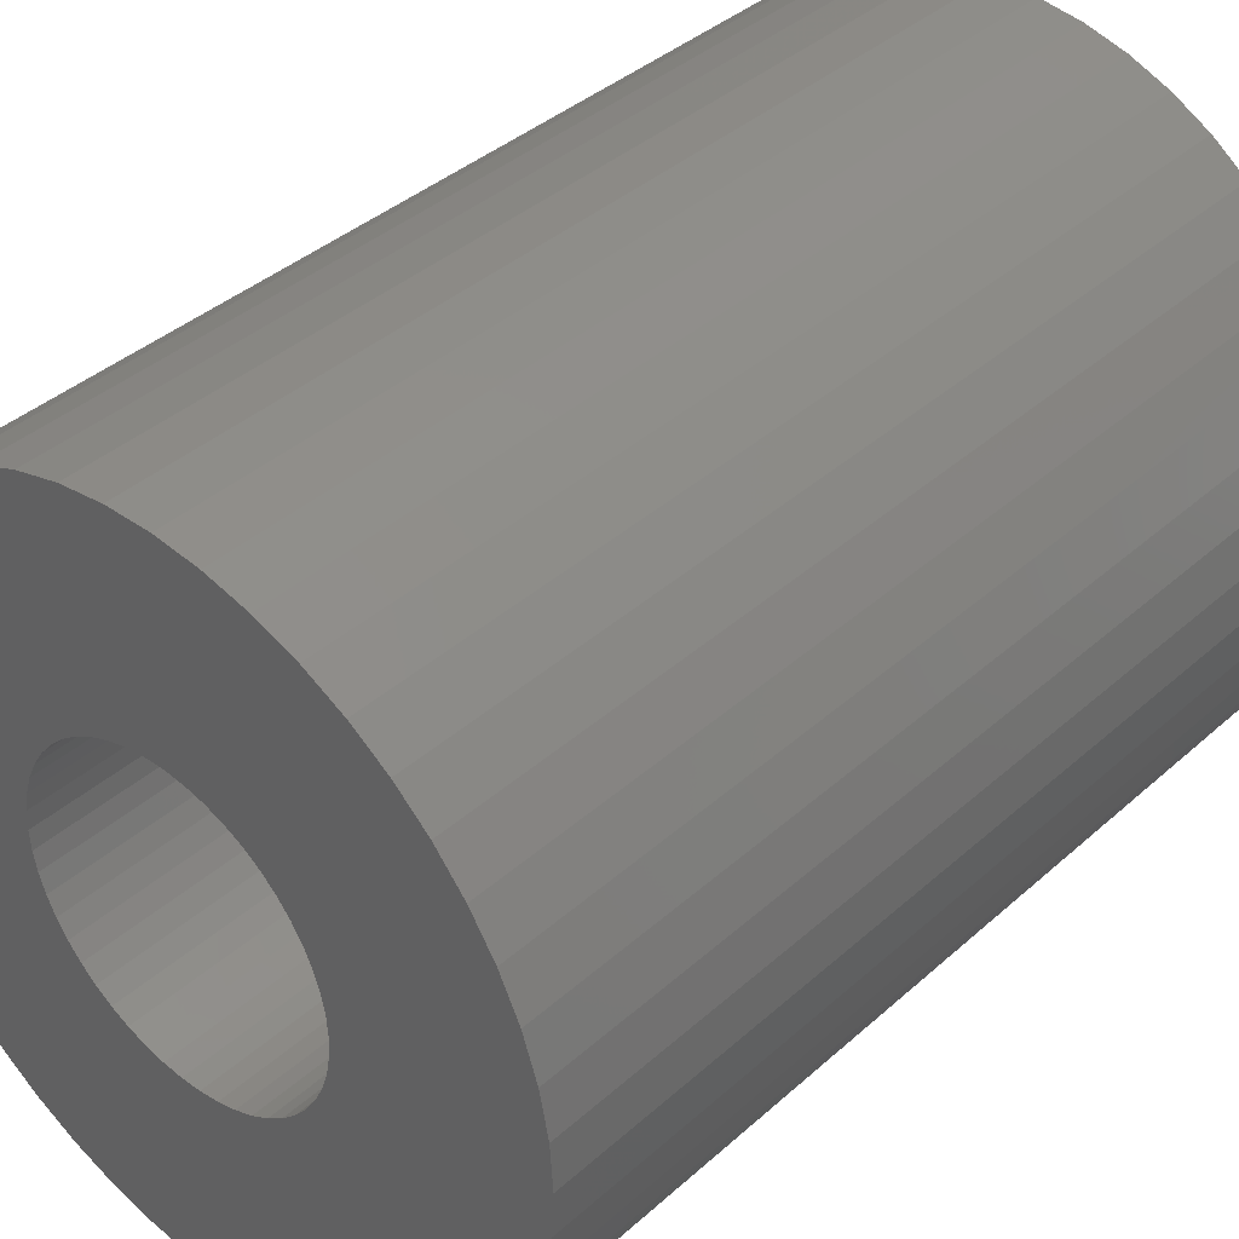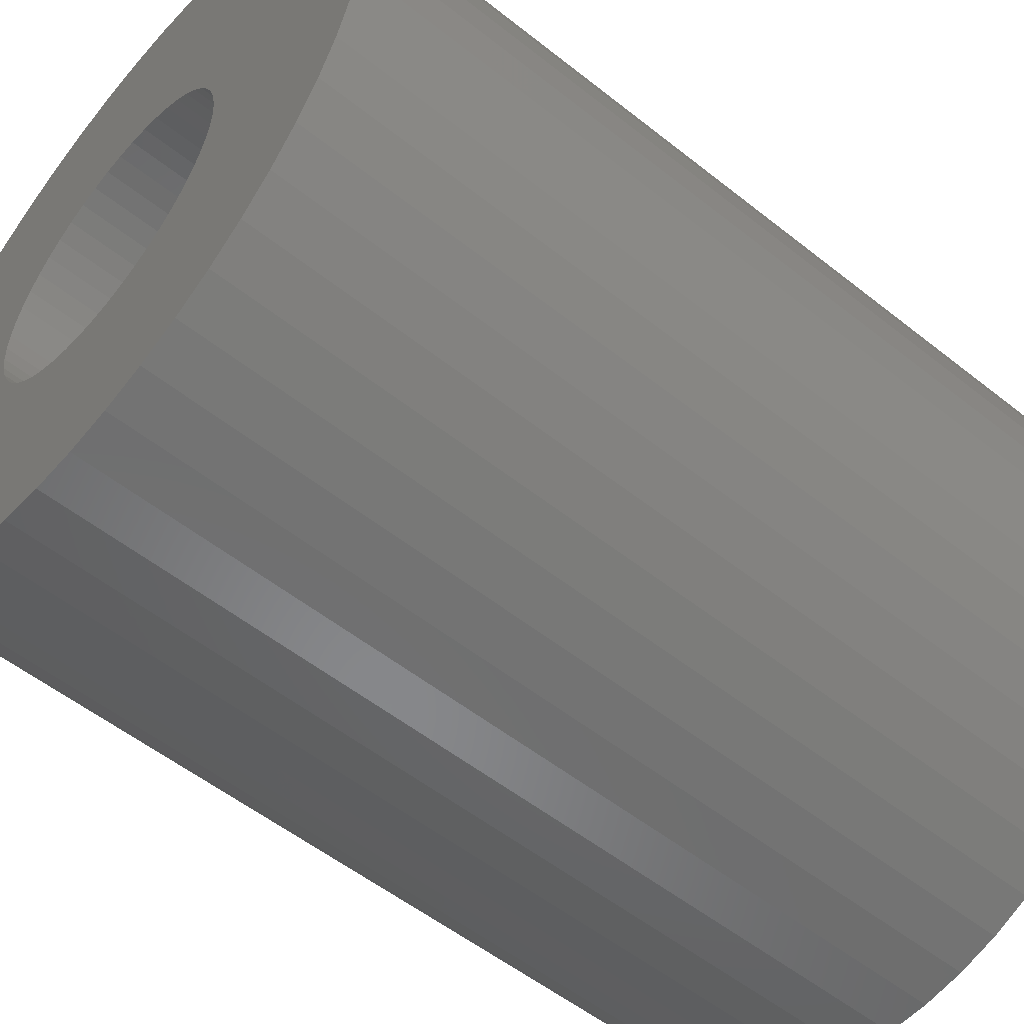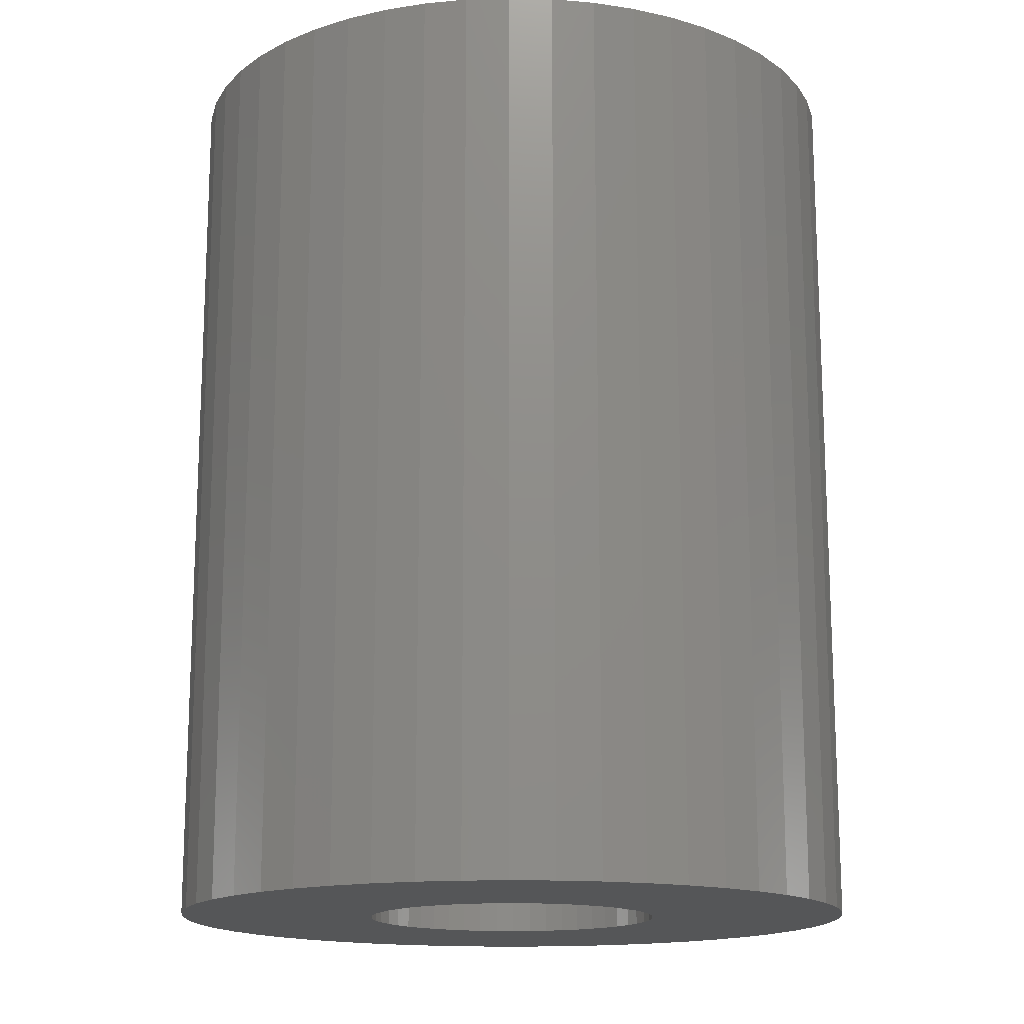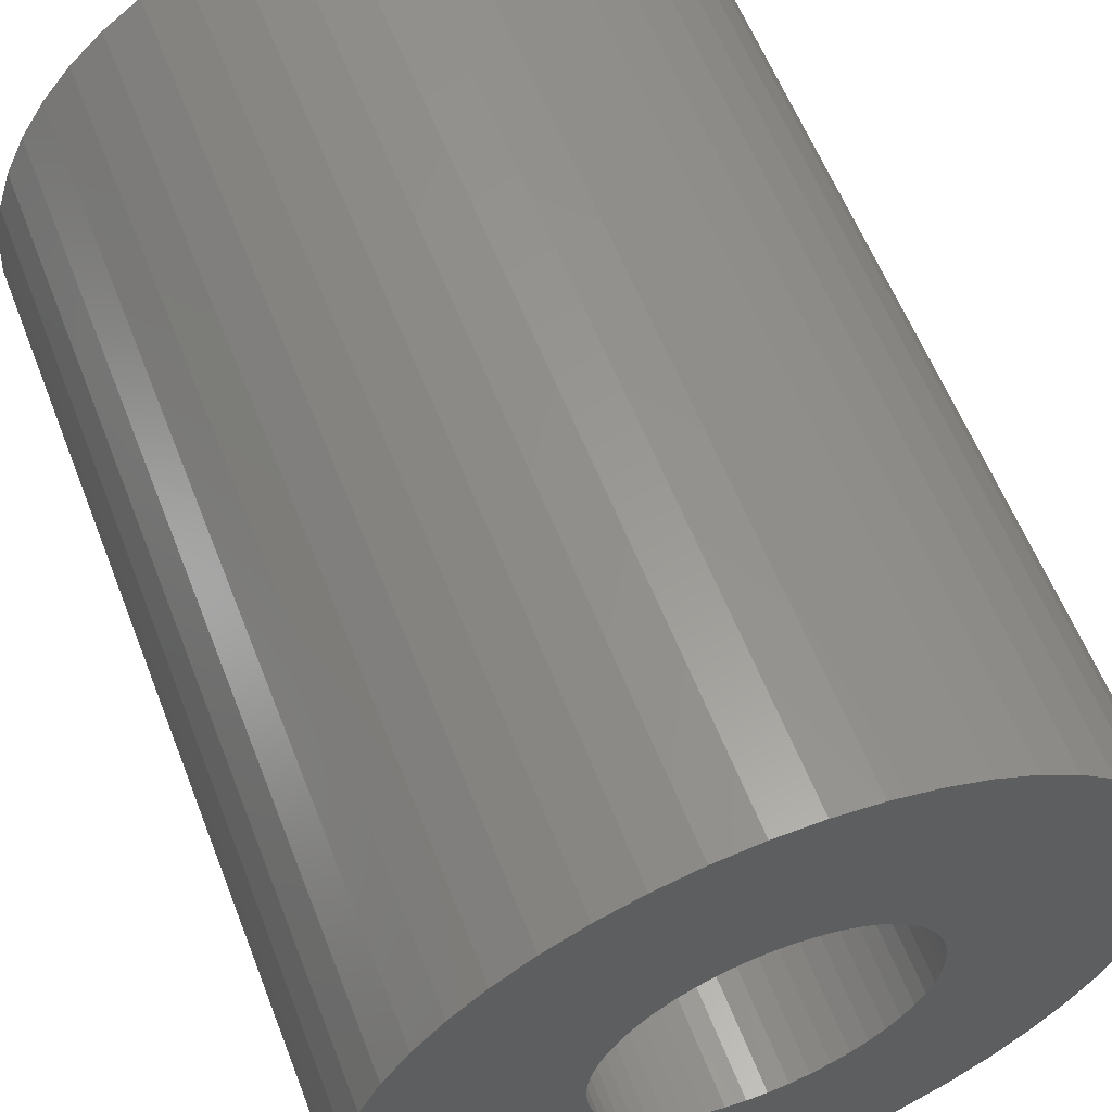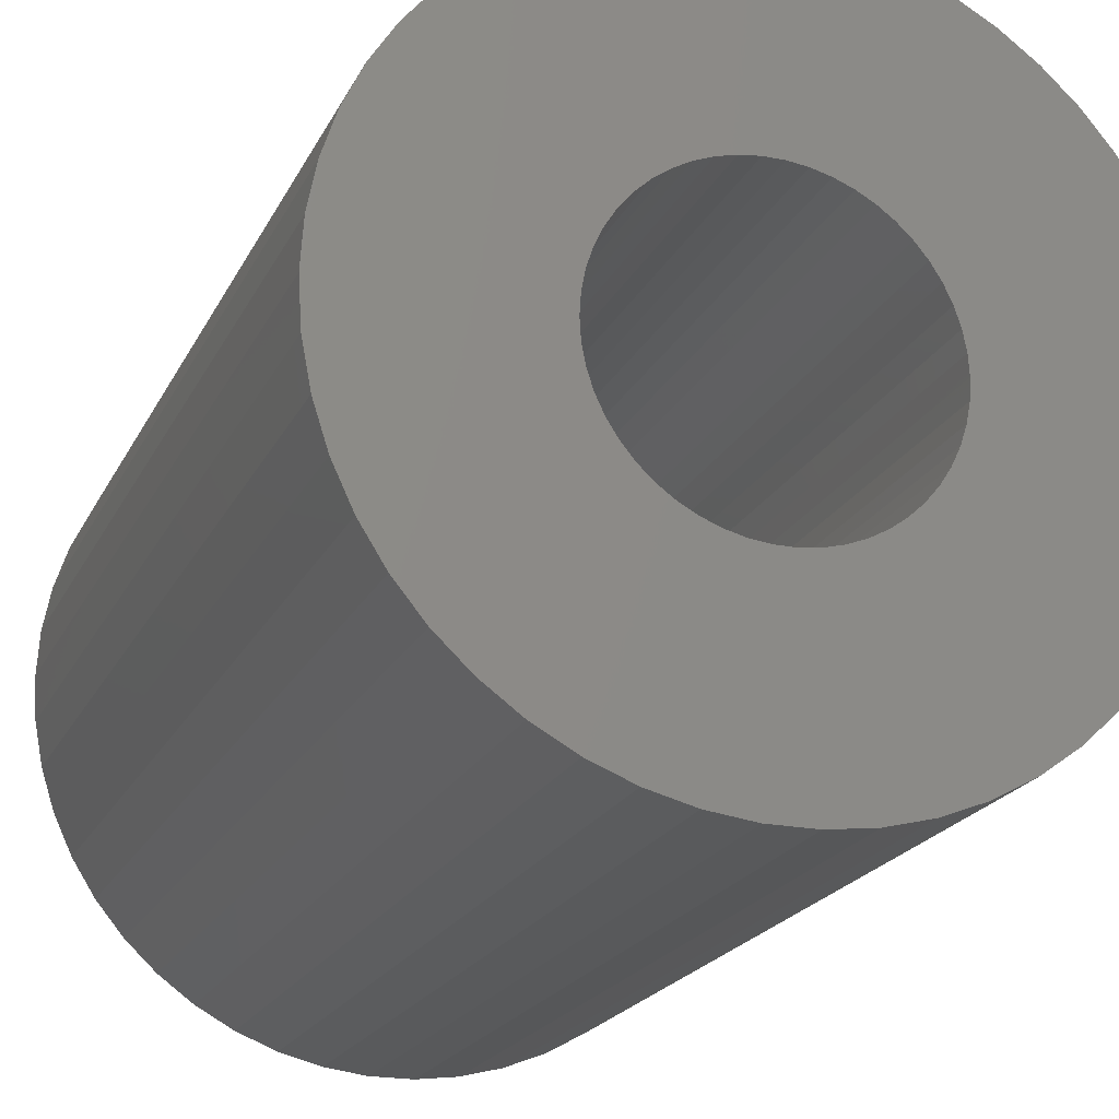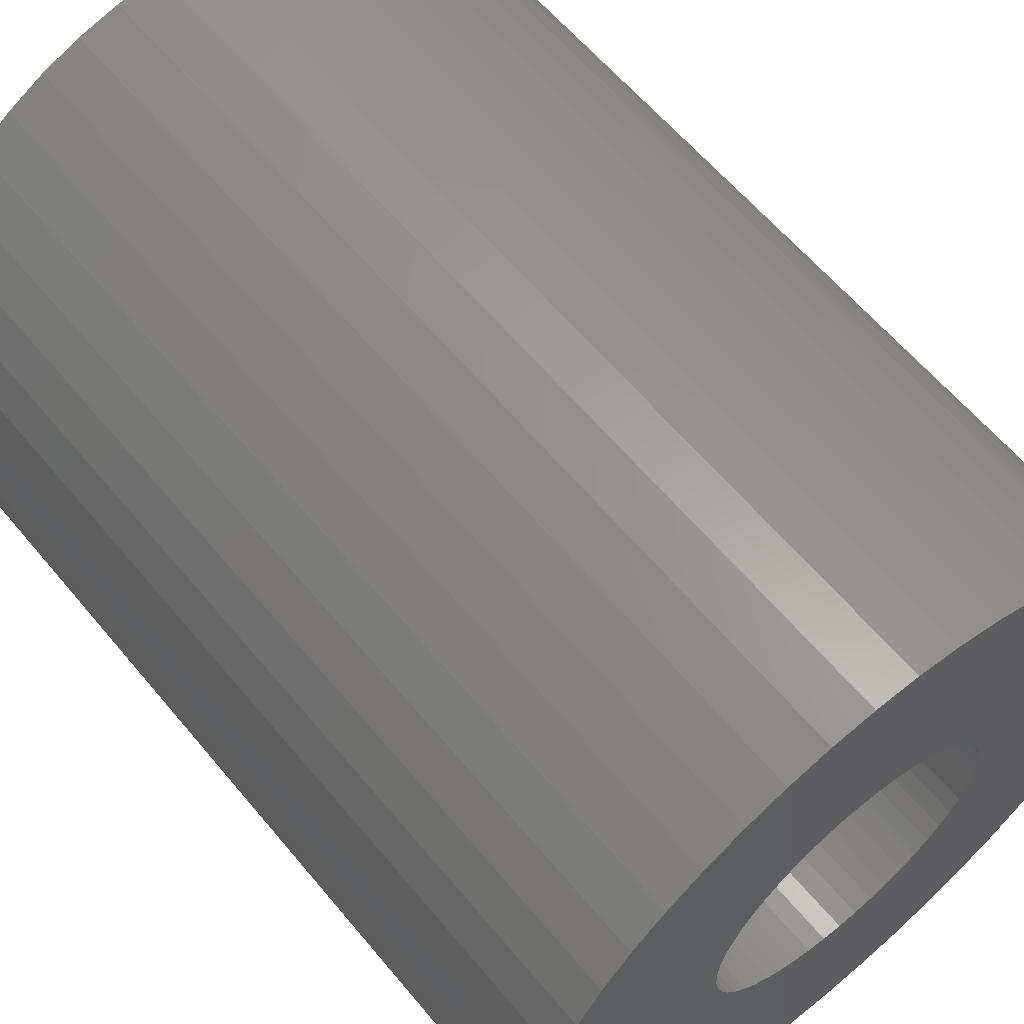
<metadata>
{"format":"stl","ext":"stl","renderer":"f3d","projection":"perspective","resolution":1024,"background":"white","views":[{"elev":38.9,"azim":-138.0,"up":"+Y"},{"elev":-54.2,"azim":-130.2,"up":"+Y"},{"elev":-15.6,"azim":119.3,"up":"+Z"},{"elev":59.4,"azim":-21.2,"up":"+Y"},{"elev":-20.7,"azim":-20.1,"up":"+Y"},{"elev":61.0,"azim":-39.5,"up":"+Y"}]}
</metadata>
<code>
# stl→obj: 200 verts, 400 faces
v 3 0 0
v 2.976 0.376 18
v 2.976 0.376 0
v 3 0 18
v -3 0 18
v -2.976 0.376 0
v -2.976 0.376 18
v -3 0 0
v -0.1884 2.994 0
v 0.1884 2.994 18
v -0.1884 2.994 18
v 0.1884 2.994 0
v 0.1884 -2.994 0
v -0.1884 -2.994 18
v 0.1884 -2.994 18
v -0.1884 -2.994 0
v 1.912 2.312 0
v 2.187 2.054 18
v 1.912 2.312 18
v 2.187 2.054 0
v -2.187 2.054 0
v -1.912 2.312 18
v -2.187 2.054 18
v -1.912 2.312 0
v -1.277 2.714 0
v -0.9271 2.853 18
v -1.277 2.714 18
v -0.9271 2.853 0
v 2.789 1.104 0
v 2.629 1.445 18
v 2.629 1.445 0
v 2.789 1.104 18
v 2.906 0.7461 18
v 2.906 0.7461 0
v 0.9271 2.853 0
v 1.277 2.714 18
v 0.9271 2.853 18
v 1.277 2.714 0
v 0.5621 2.947 0
v 0.5621 2.947 18
v 1.607 2.533 0
v 1.607 2.533 18
v -2.789 1.104 18
v -2.629 1.445 0
v -2.629 1.445 18
v -2.789 1.104 0
v -2.906 0.7461 18
v -2.906 0.7461 0
v -0.5621 2.947 18
v -0.5621 2.947 0
v 0.5621 -2.947 0
v 0.5621 -2.947 18
v 1.277 -2.714 0
v 0.9271 -2.853 18
v 1.277 -2.714 18
v 0.9271 -2.853 0
v 2.427 1.763 0
v 2.427 1.763 18
v -2.427 1.763 0
v -2.427 1.763 18
v -1.607 2.533 0
v -1.607 2.533 18
v 2.976 -0.376 0
v 2.976 -0.376 18
v 1.607 -2.533 0
v 1.607 -2.533 18
v 2.187 -2.054 0
v 1.912 -2.312 18
v 2.187 -2.054 18
v 1.912 -2.312 0
v 2.906 -0.7461 0
v 2.906 -0.7461 18
v 2.629 -1.445 0
v 2.789 -1.104 18
v 2.789 -1.104 0
v 2.629 -1.445 18
v 2.427 -1.763 18
v 2.427 -1.763 0
v -0.5621 -2.947 0
v -0.9271 -2.853 18
v -0.5621 -2.947 18
v -0.9271 -2.853 0
v -1.912 -2.312 0
v -2.187 -2.054 18
v -1.912 -2.312 18
v -2.187 -2.054 0
v -2.427 -1.763 18
v -2.629 -1.445 0
v -2.629 -1.445 18
v -2.427 -1.763 0
v -2.789 -1.104 18
v -2.906 -0.7461 0
v -2.906 -0.7461 18
v -2.789 -1.104 0
v -1.277 -2.714 18
v -1.277 -2.714 0
v -1.607 -2.533 0
v -1.607 -2.533 18
v -2.976 -0.376 0
v -2.976 -0.376 18
v 7 0 18
v 6.945 0.8773 0
v 6.945 0.8773 18
v 7 0 0
v -7 0 0
v -6.945 0.8773 18
v -6.945 0.8773 0
v -7 0 18
v 0.4395 6.986 0
v -0.4395 6.986 18
v 0.4395 6.986 18
v -0.4395 6.986 0
v -0.4395 -6.986 0
v 0.4395 -6.986 18
v -0.4395 -6.986 18
v 0.4395 -6.986 0
v 5.103 4.792 0
v 4.462 5.394 18
v 5.103 4.792 18
v 4.462 5.394 0
v -4.462 5.394 0
v -5.103 4.792 18
v -4.462 5.394 18
v -5.103 4.792 0
v -2.163 6.657 0
v -2.98 6.334 18
v -2.163 6.657 18
v -2.98 6.334 0
v 6.508 2.577 18
v 6.134 3.372 0
v 6.134 3.372 18
v 6.508 2.577 0
v 6.78 1.741 0
v 6.78 1.741 18
v 2.98 6.334 0
v 2.163 6.657 18
v 2.98 6.334 18
v 2.163 6.657 0
v 3.751 5.91 0
v 3.751 5.91 18
v -6.508 2.577 0
v -6.134 3.372 18
v -6.134 3.372 0
v -6.508 2.577 18
v -6.78 1.741 0
v -6.78 1.741 18
v -1.312 6.876 0
v -1.312 6.876 18
v 5.663 4.114 18
v 5.663 4.114 0
v 1.312 6.876 18
v 1.312 6.876 0
v -5.663 4.114 18
v -5.663 4.114 0
v 6.945 -0.8773 18
v 6.78 -1.741 18
v 6.508 -2.577 18
v 6.134 -3.372 18
v -3.751 5.91 18
v 5.663 -4.114 18
v 5.103 -4.792 18
v 4.462 -5.394 18
v 3.751 -5.91 18
v 2.98 -6.334 18
v 2.163 -6.657 18
v 1.312 -6.876 18
v -1.312 -6.876 18
v -2.163 -6.657 18
v -2.98 -6.334 18
v -3.751 -5.91 18
v -4.462 -5.394 18
v -5.103 -4.792 18
v -5.663 -4.114 18
v -6.134 -3.372 18
v -6.508 -2.577 18
v -6.78 -1.741 18
v -6.945 -0.8773 18
v -3.751 5.91 0
v 6.945 -0.8773 0
v 6.508 -2.577 0
v 6.134 -3.372 0
v -5.103 -4.792 0
v -4.462 -5.394 0
v -6.134 -3.372 0
v -6.508 -2.577 0
v -5.663 -4.114 0
v 6.78 -1.741 0
v 5.663 -4.114 0
v 5.103 -4.792 0
v 4.462 -5.394 0
v 3.751 -5.91 0
v 2.98 -6.334 0
v 2.163 -6.657 0
v 1.312 -6.876 0
v -1.312 -6.876 0
v -2.163 -6.657 0
v -2.98 -6.334 0
v -3.751 -5.91 0
v -6.78 -1.741 0
v -6.945 -0.8773 0
f 1 2 3
f 2 1 4
f 5 6 7
f 6 5 8
f 9 10 11
f 10 9 12
f 13 14 15
f 14 13 16
f 17 18 19
f 18 17 20
f 21 22 23
f 22 21 24
f 25 26 27
f 26 25 28
f 29 30 31
f 30 29 32
f 3 33 34
f 33 3 2
f 35 36 37
f 36 35 38
f 39 37 40
f 37 39 35
f 41 19 42
f 19 41 17
f 43 44 45
f 44 43 46
f 47 46 43
f 46 47 48
f 28 49 26
f 49 28 50
f 51 15 52
f 15 51 13
f 53 54 55
f 54 53 56
f 34 32 29
f 32 34 33
f 57 18 20
f 18 57 58
f 31 58 57
f 58 31 30
f 12 40 10
f 40 12 39
f 38 42 36
f 42 38 41
f 45 59 60
f 59 45 44
f 60 21 23
f 21 60 59
f 7 48 47
f 48 7 6
f 61 27 62
f 27 61 25
f 24 62 22
f 62 24 61
f 50 11 49
f 11 50 9
f 63 4 1
f 4 63 64
f 65 55 66
f 55 65 53
f 67 68 69
f 68 67 70
f 71 64 63
f 64 71 72
f 73 74 75
f 74 73 76
f 67 77 78
f 77 67 69
f 79 80 81
f 80 79 82
f 83 84 85
f 84 83 86
f 87 88 89
f 88 87 90
f 91 92 93
f 92 91 94
f 56 52 54
f 52 56 51
f 70 66 68
f 66 70 65
f 75 72 71
f 72 75 74
f 78 76 73
f 76 78 77
f 16 81 14
f 81 16 79
f 82 95 80
f 95 82 96
f 97 85 98
f 85 97 83
f 84 90 87
f 90 84 86
f 89 94 91
f 94 89 88
f 93 99 100
f 99 93 92
f 100 8 5
f 8 100 99
f 96 98 95
f 98 96 97
f 101 102 103
f 102 101 104
f 105 106 107
f 106 105 108
f 109 110 111
f 110 109 112
f 113 114 115
f 114 113 116
f 117 118 119
f 118 117 120
f 121 122 123
f 122 121 124
f 125 126 127
f 126 125 128
f 129 130 131
f 130 129 132
f 103 133 134
f 133 103 102
f 135 136 137
f 136 135 138
f 139 137 140
f 137 139 135
f 141 142 143
f 142 141 144
f 145 144 141
f 144 145 146
f 147 127 148
f 127 147 125
f 134 132 129
f 132 134 133
f 149 117 119
f 117 149 150
f 131 150 149
f 150 131 130
f 138 151 136
f 151 138 152
f 152 111 151
f 111 152 109
f 120 140 118
f 140 120 139
f 143 153 154
f 153 143 142
f 154 122 124
f 122 154 153
f 107 146 145
f 146 107 106
f 4 101 103
f 2 103 134
f 101 4 155
f 33 134 129
f 64 155 4
f 32 129 131
f 155 64 156
f 30 131 149
f 72 156 64
f 58 149 119
f 156 72 157
f 18 119 118
f 74 157 72
f 19 118 140
f 157 74 158
f 76 158 74
f 42 140 137
f 103 2 4
f 134 33 2
f 129 32 33
f 131 30 32
f 149 58 30
f 119 18 58
f 36 137 136
f 118 19 18
f 140 42 19
f 37 136 151
f 137 36 42
f 136 37 36
f 151 40 37
f 111 40 151
f 111 10 40
f 111 11 10
f 110 11 111
f 110 49 11
f 148 49 110
f 49 148 26
f 127 26 148
f 26 127 27
f 126 27 127
f 27 126 62
f 159 62 126
f 62 159 22
f 123 22 159
f 22 123 23
f 122 23 123
f 23 122 60
f 153 60 122
f 60 153 45
f 142 45 153
f 158 76 160
f 77 160 76
f 160 77 161
f 69 161 77
f 161 69 162
f 68 162 69
f 162 68 163
f 66 163 68
f 163 66 164
f 55 164 66
f 164 55 165
f 54 165 55
f 165 54 166
f 52 166 54
f 52 114 166
f 15 114 52
f 14 114 15
f 14 115 114
f 81 115 14
f 167 81 80
f 168 80 95
f 81 167 115
f 169 95 98
f 170 98 85
f 80 168 167
f 171 85 84
f 172 84 87
f 173 87 89
f 174 89 91
f 175 91 93
f 176 93 100
f 95 169 168
f 177 100 5
f 45 142 43
f 98 170 169
f 144 43 142
f 85 171 170
f 43 144 47
f 84 172 171
f 146 47 144
f 87 173 172
f 47 146 7
f 89 174 173
f 106 7 146
f 91 175 174
f 7 106 5
f 93 176 175
f 108 5 106
f 100 177 176
f 5 108 177
f 128 159 126
f 159 128 178
f 178 123 159
f 123 178 121
f 112 148 110
f 148 112 147
f 155 104 101
f 104 155 179
f 158 180 157
f 180 158 181
f 182 171 172
f 171 182 183
f 184 175 185
f 175 184 174
f 186 174 184
f 174 186 173
f 1 104 179
f 63 179 187
f 104 1 102
f 71 187 180
f 3 102 1
f 75 180 181
f 102 3 133
f 73 181 188
f 34 133 3
f 78 188 189
f 133 34 132
f 67 189 190
f 29 132 34
f 70 190 191
f 132 29 130
f 31 130 29
f 65 191 192
f 179 63 1
f 187 71 63
f 180 75 71
f 181 73 75
f 188 78 73
f 189 67 78
f 53 192 193
f 190 70 67
f 191 65 70
f 56 193 194
f 192 53 65
f 193 56 53
f 194 51 56
f 116 51 194
f 116 13 51
f 116 16 13
f 113 16 116
f 113 79 16
f 195 79 113
f 79 195 82
f 196 82 195
f 82 196 96
f 197 96 196
f 96 197 97
f 198 97 197
f 97 198 83
f 183 83 198
f 83 183 86
f 182 86 183
f 86 182 90
f 186 90 182
f 90 186 88
f 184 88 186
f 130 31 150
f 57 150 31
f 150 57 117
f 20 117 57
f 117 20 120
f 17 120 20
f 120 17 139
f 41 139 17
f 139 41 135
f 38 135 41
f 135 38 138
f 35 138 38
f 138 35 152
f 39 152 35
f 39 109 152
f 12 109 39
f 9 109 12
f 9 112 109
f 50 112 9
f 147 50 28
f 125 28 25
f 50 147 112
f 128 25 61
f 178 61 24
f 28 125 147
f 121 24 21
f 124 21 59
f 154 59 44
f 143 44 46
f 141 46 48
f 145 48 6
f 25 128 125
f 107 6 8
f 88 184 94
f 61 178 128
f 185 94 184
f 24 121 178
f 94 185 92
f 21 124 121
f 199 92 185
f 59 154 124
f 92 199 99
f 44 143 154
f 200 99 199
f 46 141 143
f 99 200 8
f 48 145 141
f 105 8 200
f 6 107 145
f 8 105 107
f 192 163 164
f 163 192 191
f 157 187 156
f 187 157 180
f 182 173 186
f 173 182 172
f 185 176 199
f 176 185 175
f 200 108 105
f 108 200 177
f 190 161 162
f 161 190 189
f 193 164 165
f 164 193 192
f 194 165 166
f 165 194 193
f 116 166 114
f 166 116 194
f 156 179 155
f 179 156 187
f 160 181 158
f 181 160 188
f 161 188 160
f 188 161 189
f 197 168 169
f 168 197 196
f 183 170 171
f 170 183 198
f 196 167 168
f 167 196 195
f 199 177 200
f 177 199 176
f 191 162 163
f 162 191 190
f 198 169 170
f 169 198 197
f 195 115 167
f 115 195 113

</code>
